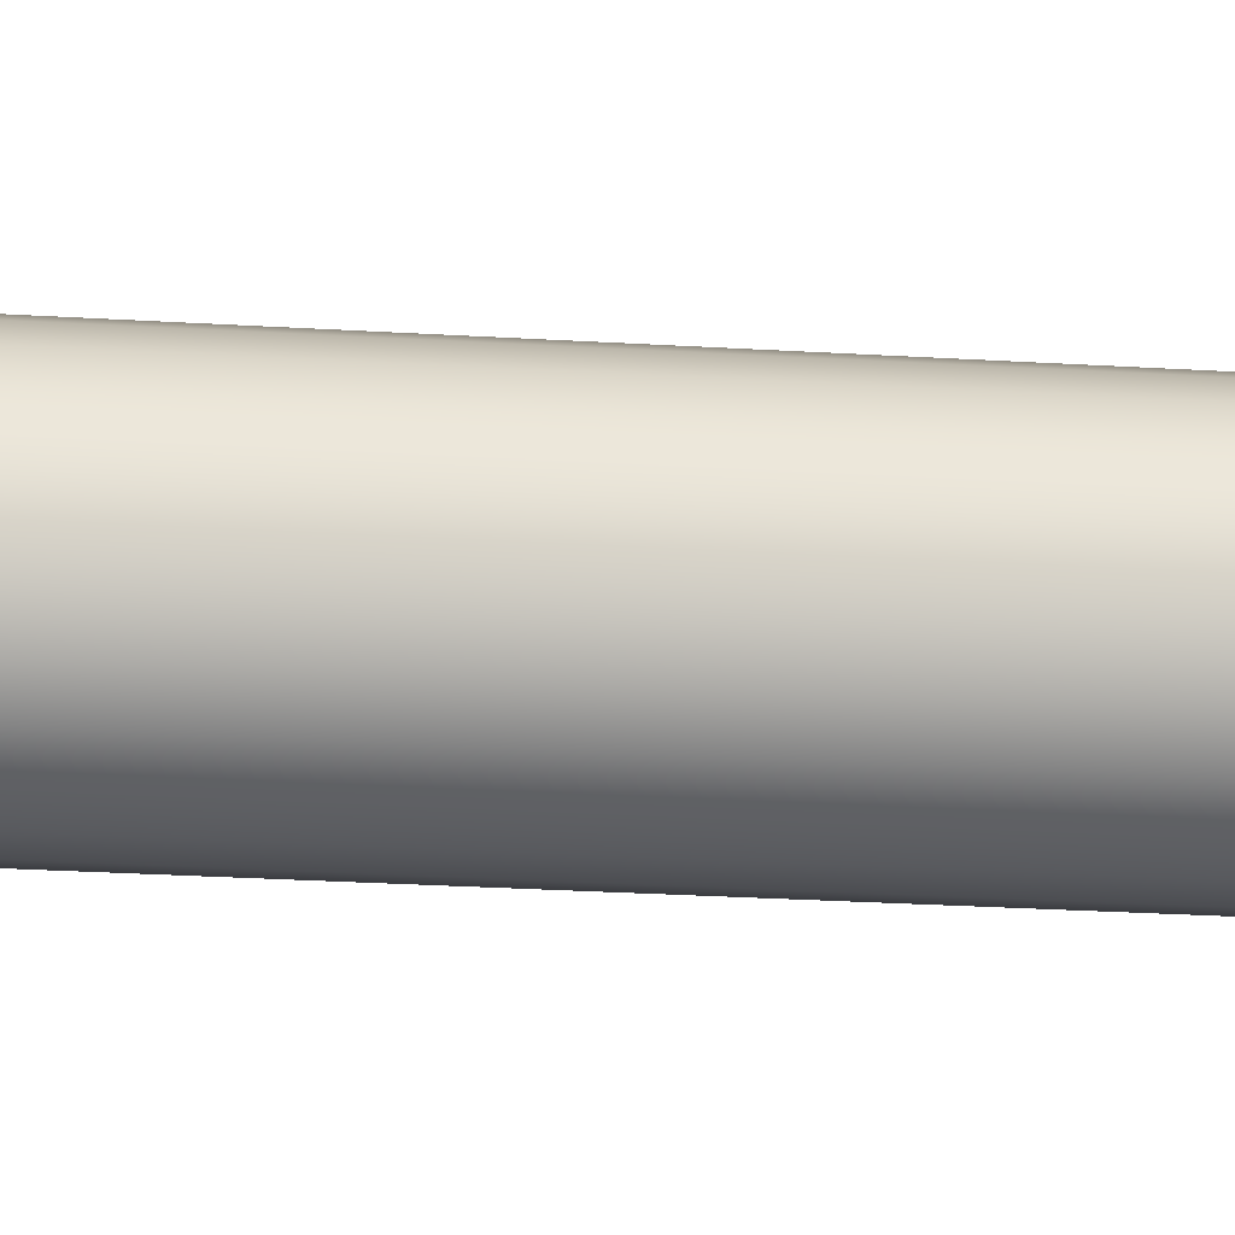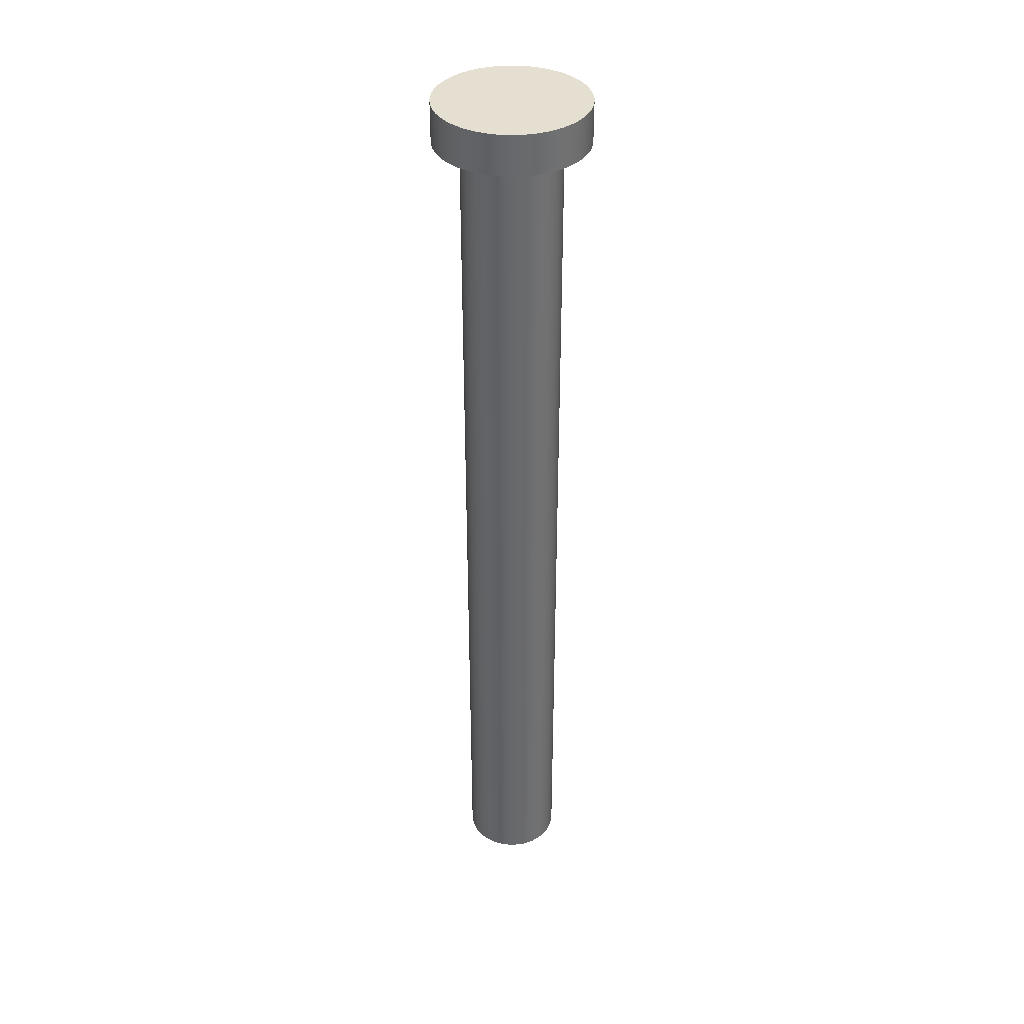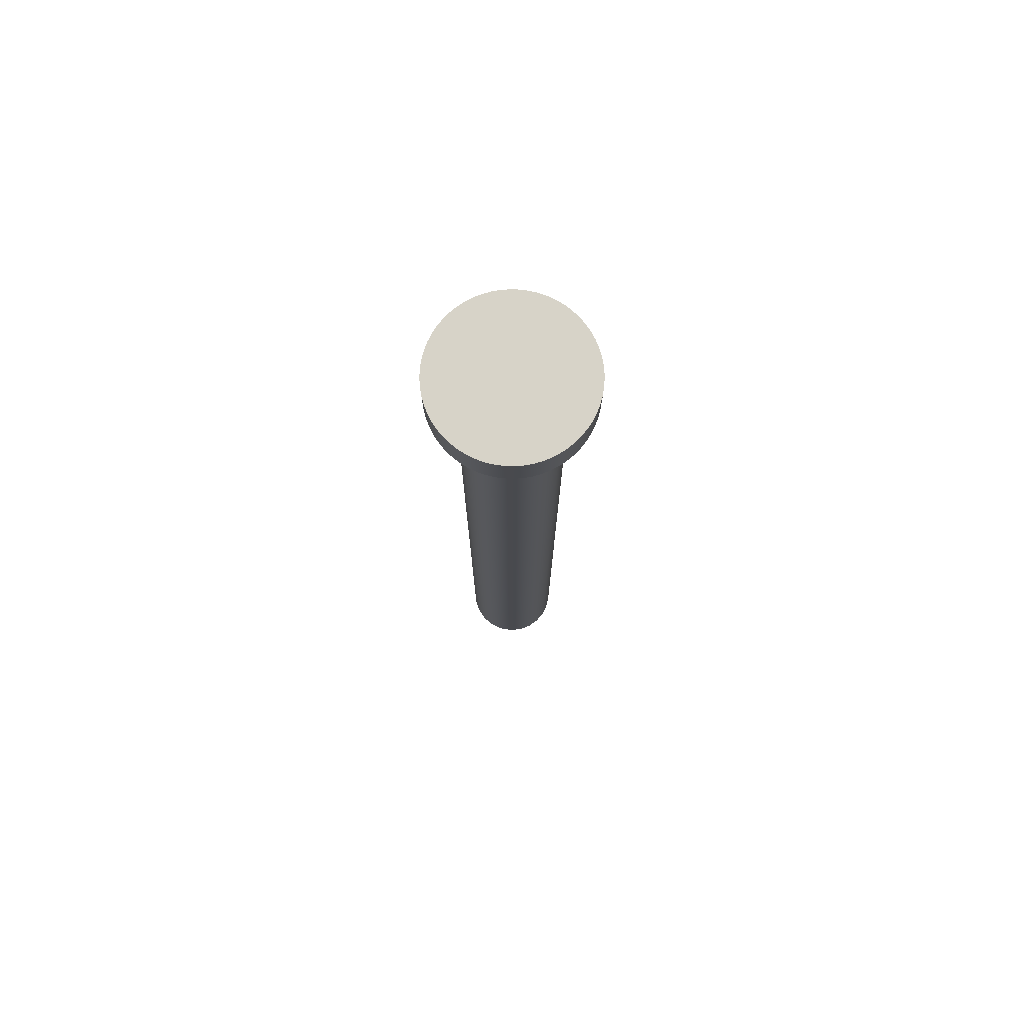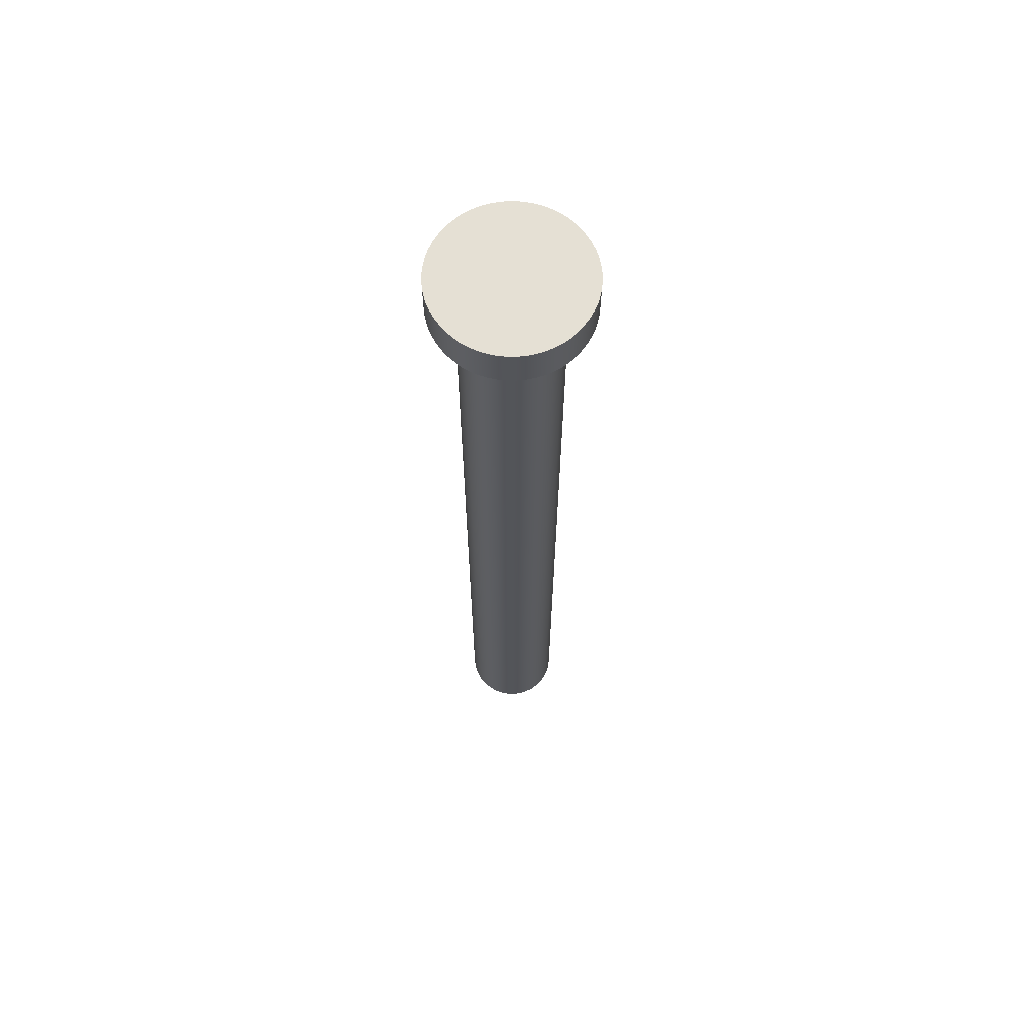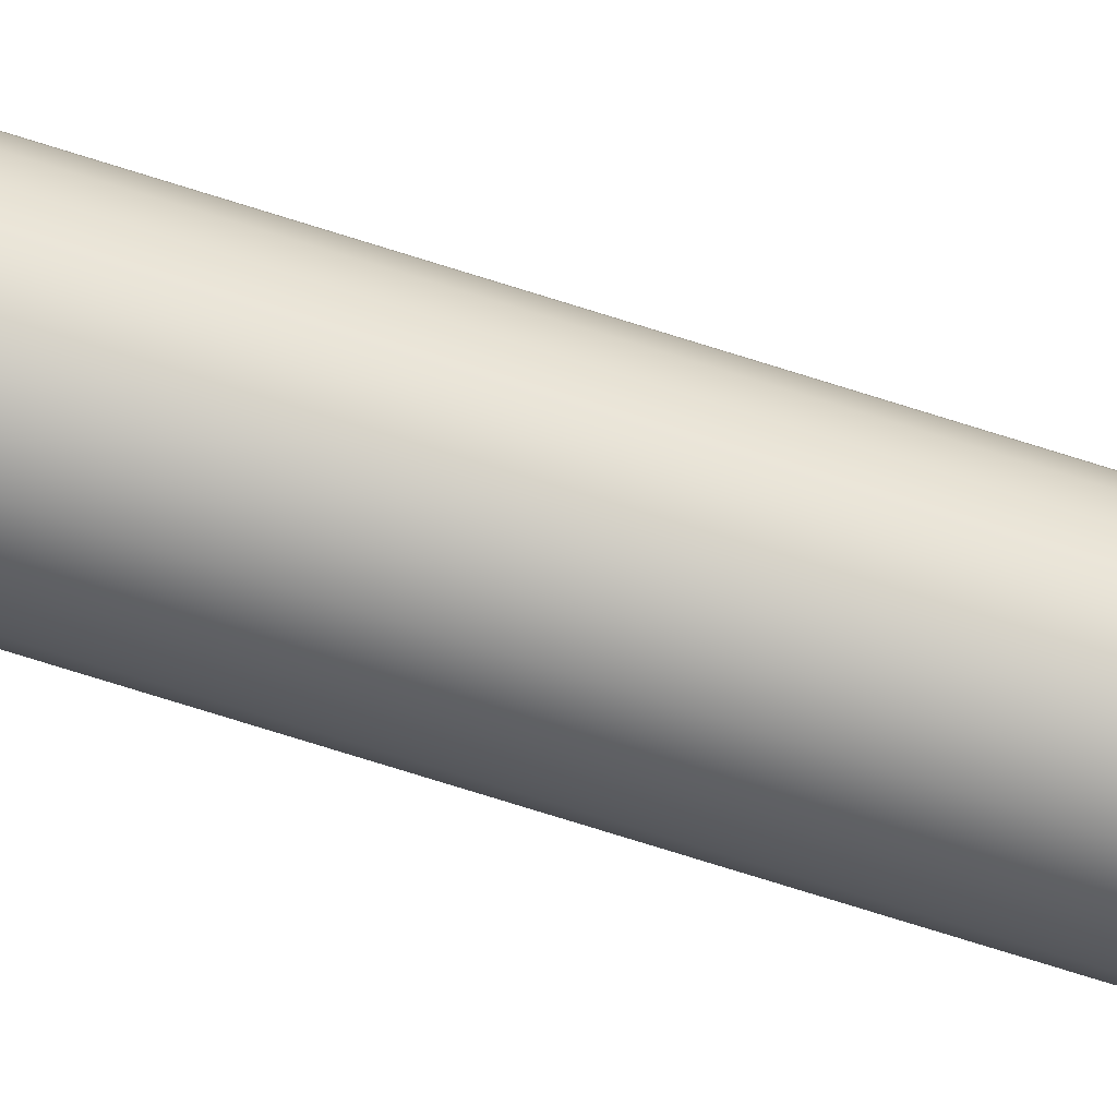
<metadata>
{"format":"obj","ext":"obj","renderer":"f3d","projection":"perspective","resolution":1024,"background":"white","views":[{"elev":-16.1,"azim":81.2,"up":"+Y"},{"elev":37.5,"azim":179.3,"up":"+Z"},{"elev":76.6,"azim":47.4,"up":"+Z"},{"elev":65.8,"azim":-93.0,"up":"+Z"},{"elev":-79.7,"azim":72.9,"up":"+Y"}]}
</metadata>
<code>
v 164 90 18.1
v 164.1 90.25 18.1
v 164.2 90.49 18.1
v 164.3 90.69 18.1
v 164.5 90.84 18.1
v 164.7 90.94 18.1
v 165 90.97 18.1
v 165.3 90.94 18.1
v 165.5 90.84 18.1
v 165.7 90.69 18.1
v 165.8 90.49 18.1
v 165.9 90.25 18.1
v 166 90 18.1
v 165.9 89.75 18.1
v 165.8 89.51 18.1
v 165.7 89.31 18.1
v 165.5 89.16 18.1
v 165.3 89.06 18.1
v 165 89.03 18.1
v 164.7 89.06 18.1
v 164.5 89.16 18.1
v 164.3 89.31 18.1
v 164.2 89.51 18.1
v 164.1 89.75 18.1
v 164 90 0
v 164.1 89.75 0
v 164.2 89.51 0
v 164.3 89.31 0
v 164.5 89.16 0
v 164.7 89.06 0
v 165 89.03 0
v 165.3 89.06 0
v 165.5 89.16 0
v 165.7 89.31 0
v 165.8 89.51 0
v 165.9 89.75 0
v 166 90 0
v 165.9 90.25 0
v 165.8 90.49 0
v 165.7 90.69 0
v 165.5 90.84 0
v 165.3 90.94 0
v 165 90.97 0
v 164.7 90.94 0
v 164.5 90.84 0
v 164.3 90.69 0
v 164.2 90.49 0
v 164.1 90.25 0
v 164 90 0
v 164 90 18.1
v 164 90 18.1
v 164.1 89.75 18.1
v 164.2 89.51 18.1
v 164.3 89.31 18.1
v 164.5 89.16 18.1
v 164.7 89.06 18.1
v 165 89.03 18.1
v 165.3 89.06 18.1
v 165.5 89.16 18.1
v 165.7 89.31 18.1
v 165.8 89.51 18.1
v 165.9 89.75 18.1
v 166 90 18.1
v 165.9 90.25 18.1
v 165.8 90.49 18.1
v 165.7 90.69 18.1
v 165.5 90.84 18.1
v 165.3 90.94 18.1
v 165 90.97 18.1
v 164.7 90.94 18.1
v 164.5 90.84 18.1
v 164.3 90.69 18.1
v 164.2 90.49 18.1
v 164.1 90.25 18.1
v 164 90 0
v 164.1 90.25 0
v 164.2 90.49 0
v 164.3 90.69 0
v 164.5 90.84 0
v 164.7 90.94 0
v 165 90.97 0
v 165.3 90.94 0
v 165.5 90.84 0
v 165.7 90.69 0
v 165.8 90.49 0
v 165.9 90.25 0
v 166 90 0
v 165.9 89.75 0
v 165.8 89.51 0
v 165.7 89.31 0
v 165.5 89.16 0
v 165.3 89.06 0
v 165 89.03 0
v 164.7 89.06 0
v 164.5 89.16 0
v 164.3 89.31 0
v 164.2 89.51 0
v 164.1 89.75 0
v 163.5 90 18.9
v 163.5 90.16 18.9
v 163.5 90.31 18.9
v 163.6 90.46 18.9
v 163.6 90.61 18.9
v 163.7 90.75 18.9
v 163.8 90.88 18.9
v 163.9 91 18.9
v 164 91.11 18.9
v 164.1 91.21 18.9
v 164.2 91.3 18.9
v 164.4 91.37 18.9
v 164.5 91.43 18.9
v 164.7 91.47 18.9
v 164.8 91.49 18.9
v 165 91.5 18.9
v 165.2 91.49 18.9
v 165.3 91.47 18.9
v 165.5 91.43 18.9
v 165.6 91.37 18.9
v 165.8 91.3 18.9
v 165.9 91.21 18.9
v 166 91.11 18.9
v 166.1 91 18.9
v 166.2 90.88 18.9
v 166.3 90.75 18.9
v 166.4 90.61 18.9
v 166.4 90.46 18.9
v 166.5 90.31 18.9
v 166.5 90.16 18.9
v 166.5 90 18.9
v 166.5 89.84 18.9
v 166.5 89.69 18.9
v 166.4 89.54 18.9
v 166.4 89.39 18.9
v 166.3 89.25 18.9
v 166.2 89.12 18.9
v 166.1 89 18.9
v 166 88.89 18.9
v 165.9 88.79 18.9
v 165.8 88.7 18.9
v 165.6 88.63 18.9
v 165.5 88.57 18.9
v 165.3 88.53 18.9
v 165.2 88.51 18.9
v 165 88.5 18.9
v 164.8 88.51 18.9
v 164.7 88.53 18.9
v 164.5 88.57 18.9
v 164.4 88.63 18.9
v 164.2 88.7 18.9
v 164.1 88.79 18.9
v 164 88.89 18.9
v 163.9 89 18.9
v 163.8 89.12 18.9
v 163.7 89.25 18.9
v 163.6 89.39 18.9
v 163.6 89.54 18.9
v 163.5 89.69 18.9
v 163.5 89.84 18.9
v 163.5 90 18.1
v 163.5 89.84 18.1
v 163.5 89.69 18.1
v 163.6 89.54 18.1
v 163.6 89.39 18.1
v 163.7 89.25 18.1
v 163.8 89.12 18.1
v 163.9 89 18.1
v 164 88.89 18.1
v 164.1 88.79 18.1
v 164.2 88.7 18.1
v 164.4 88.63 18.1
v 164.5 88.57 18.1
v 164.7 88.53 18.1
v 164.8 88.51 18.1
v 165 88.5 18.1
v 165.2 88.51 18.1
v 165.3 88.53 18.1
v 165.5 88.57 18.1
v 165.6 88.63 18.1
v 165.8 88.7 18.1
v 165.9 88.79 18.1
v 166 88.89 18.1
v 166.1 89 18.1
v 166.2 89.12 18.1
v 166.3 89.25 18.1
v 166.4 89.39 18.1
v 166.4 89.54 18.1
v 166.5 89.69 18.1
v 166.5 89.84 18.1
v 166.5 90 18.1
v 166.5 90.16 18.1
v 166.5 90.31 18.1
v 166.4 90.46 18.1
v 166.4 90.61 18.1
v 166.3 90.75 18.1
v 166.2 90.88 18.1
v 166.1 91 18.1
v 166 91.11 18.1
v 165.9 91.21 18.1
v 165.8 91.3 18.1
v 165.6 91.37 18.1
v 165.5 91.43 18.1
v 165.3 91.47 18.1
v 165.2 91.49 18.1
v 165 91.5 18.1
v 164.8 91.49 18.1
v 164.7 91.47 18.1
v 164.5 91.43 18.1
v 164.4 91.37 18.1
v 164.2 91.3 18.1
v 164.1 91.21 18.1
v 164 91.11 18.1
v 163.9 91 18.1
v 163.8 90.88 18.1
v 163.7 90.75 18.1
v 163.6 90.61 18.1
v 163.6 90.46 18.1
v 163.5 90.31 18.1
v 163.5 90.16 18.1
v 163.5 90 18.1
v 163.5 90 18.9
v 163.5 90 18.9
v 163.5 89.84 18.9
v 163.5 89.69 18.9
v 163.6 89.54 18.9
v 163.6 89.39 18.9
v 163.7 89.25 18.9
v 163.8 89.12 18.9
v 163.9 89 18.9
v 164 88.89 18.9
v 164.1 88.79 18.9
v 164.2 88.7 18.9
v 164.4 88.63 18.9
v 164.5 88.57 18.9
v 164.7 88.53 18.9
v 164.8 88.51 18.9
v 165 88.5 18.9
v 165.2 88.51 18.9
v 165.3 88.53 18.9
v 165.5 88.57 18.9
v 165.6 88.63 18.9
v 165.8 88.7 18.9
v 165.9 88.79 18.9
v 166 88.89 18.9
v 166.1 89 18.9
v 166.2 89.12 18.9
v 166.3 89.25 18.9
v 166.4 89.39 18.9
v 166.4 89.54 18.9
v 166.5 89.69 18.9
v 166.5 89.84 18.9
v 166.5 90 18.9
v 166.5 90.16 18.9
v 166.5 90.31 18.9
v 166.4 90.46 18.9
v 166.4 90.61 18.9
v 166.3 90.75 18.9
v 166.2 90.88 18.9
v 166.1 91 18.9
v 166 91.11 18.9
v 165.9 91.21 18.9
v 165.8 91.3 18.9
v 165.6 91.37 18.9
v 165.5 91.43 18.9
v 165.3 91.47 18.9
v 165.2 91.49 18.9
v 165 91.5 18.9
v 164.8 91.49 18.9
v 164.7 91.47 18.9
v 164.5 91.43 18.9
v 164.4 91.37 18.9
v 164.2 91.3 18.9
v 164.1 91.21 18.9
v 164 91.11 18.9
v 163.9 91 18.9
v 163.8 90.88 18.9
v 163.7 90.75 18.9
v 163.6 90.61 18.9
v 163.6 90.46 18.9
v 163.5 90.31 18.9
v 163.5 90.16 18.9
v 163.5 90 18.1
v 163.5 90.16 18.1
v 163.5 90.31 18.1
v 163.6 90.46 18.1
v 163.6 90.61 18.1
v 163.7 90.75 18.1
v 163.8 90.88 18.1
v 163.9 91 18.1
v 164 91.11 18.1
v 164.1 91.21 18.1
v 164.2 91.3 18.1
v 164.4 91.37 18.1
v 164.5 91.43 18.1
v 164.7 91.47 18.1
v 164.8 91.49 18.1
v 165 91.5 18.1
v 165.2 91.49 18.1
v 165.3 91.47 18.1
v 165.5 91.43 18.1
v 165.6 91.37 18.1
v 165.8 91.3 18.1
v 165.9 91.21 18.1
v 166 91.11 18.1
v 166.1 91 18.1
v 166.2 90.88 18.1
v 166.3 90.75 18.1
v 166.4 90.61 18.1
v 166.4 90.46 18.1
v 166.5 90.31 18.1
v 166.5 90.16 18.1
v 166.5 90 18.1
v 166.5 89.84 18.1
v 166.5 89.69 18.1
v 166.4 89.54 18.1
v 166.4 89.39 18.1
v 166.3 89.25 18.1
v 166.2 89.12 18.1
v 166.1 89 18.1
v 166 88.89 18.1
v 165.9 88.79 18.1
v 165.8 88.7 18.1
v 165.6 88.63 18.1
v 165.5 88.57 18.1
v 165.3 88.53 18.1
v 165.2 88.51 18.1
v 165 88.5 18.1
v 164.8 88.51 18.1
v 164.7 88.53 18.1
v 164.5 88.57 18.1
v 164.4 88.63 18.1
v 164.2 88.7 18.1
v 164.1 88.79 18.1
v 164 88.89 18.1
v 163.9 89 18.1
v 163.8 89.12 18.1
v 163.7 89.25 18.1
v 163.6 89.39 18.1
v 163.6 89.54 18.1
v 163.5 89.69 18.1
v 163.5 89.84 18.1
g 87d64d22-e2d5-11ea-981c-54bf646e7e1f
f 2 48 1
f 1 48 49
f 50 25 24
f 24 25 26
f 24 26 23
f 23 26 27
f 23 27 22
f 22 27 28
f 22 28 21
f 21 28 29
f 21 29 20
f 20 29 30
f 20 30 19
f 19 30 31
f 19 31 18
f 18 31 32
f 18 32 17
f 17 32 33
f 17 33 16
f 16 33 34
f 16 34 15
f 15 34 35
f 15 35 14
f 14 35 36
f 14 36 13
f 13 36 37
f 13 37 12
f 12 37 38
f 12 38 11
f 11 38 39
f 11 39 10
f 10 39 40
f 10 40 9
f 9 40 41
f 9 41 8
f 8 41 42
f 8 42 7
f 7 42 43
f 7 43 6
f 6 43 44
f 6 44 5
f 5 44 45
f 5 45 4
f 4 45 46
f 4 46 3
f 3 46 47
f 3 47 2
f 2 47 48
g 87d6c2a4-e2d5-11ea-afb9-54bf646e7e1f
f 52 62 51
f 51 62 63
f 51 63 74
f 74 63 64
f 74 64 73
f 73 64 65
f 73 65 72
f 72 65 66
f 72 66 71
f 71 66 67
f 71 67 70
f 70 67 68
f 70 68 69
f 62 52 61
f 61 52 53
f 61 53 60
f 60 53 54
f 60 54 59
f 59 54 55
f 59 55 58
f 58 55 56
f 58 56 57
g 87d710dc-e2d5-11ea-a8e9-54bf646e7e1f
f 76 86 75
f 75 86 87
f 75 87 98
f 98 87 88
f 98 88 97
f 97 88 89
f 97 89 96
f 96 89 90
f 96 90 95
f 95 90 91
f 95 91 94
f 94 91 92
f 94 92 93
f 86 76 85
f 85 76 77
f 85 77 84
f 84 77 78
f 84 78 83
f 83 78 79
f 83 79 82
f 82 79 80
f 82 80 81
g 882cc0f4-e2d5-11ea-9284-54bf646e7e1f
f 100 218 99
f 99 218 219
f 220 159 158
f 158 159 160
f 158 160 157
f 157 160 161
f 157 161 156
f 156 161 162
f 156 162 155
f 155 162 163
f 155 163 154
f 154 163 164
f 154 164 153
f 153 164 165
f 153 165 152
f 152 165 166
f 152 166 151
f 151 166 167
f 151 167 150
f 150 167 168
f 150 168 149
f 149 168 169
f 149 169 148
f 148 169 170
f 148 170 147
f 147 170 171
f 147 171 146
f 146 171 172
f 146 172 145
f 145 172 173
f 145 173 144
f 144 173 174
f 144 174 143
f 143 174 175
f 143 175 142
f 142 175 176
f 142 176 141
f 141 176 177
f 141 177 140
f 140 177 178
f 140 178 139
f 139 178 179
f 139 179 138
f 138 179 180
f 138 180 137
f 137 180 181
f 137 181 136
f 136 181 182
f 136 182 135
f 135 182 183
f 135 183 134
f 134 183 184
f 134 184 133
f 133 184 185
f 133 185 132
f 132 185 186
f 132 186 131
f 131 186 187
f 131 187 130
f 130 187 188
f 130 188 129
f 129 188 189
f 129 189 128
f 128 189 190
f 128 190 127
f 127 190 191
f 127 191 126
f 126 191 192
f 126 192 125
f 125 192 193
f 125 193 124
f 124 193 194
f 124 194 123
f 123 194 195
f 123 195 122
f 122 195 196
f 122 196 121
f 121 196 197
f 121 197 120
f 120 197 198
f 120 198 119
f 119 198 199
f 119 199 118
f 118 199 200
f 118 200 117
f 117 200 201
f 117 201 116
f 116 201 202
f 116 202 115
f 115 202 203
f 115 203 114
f 114 203 204
f 114 204 113
f 113 204 205
f 113 205 112
f 112 205 206
f 112 206 111
f 111 206 207
f 111 207 110
f 110 207 208
f 110 208 109
f 109 208 209
f 109 209 108
f 108 209 210
f 108 210 107
f 107 210 211
f 107 211 106
f 106 211 212
f 106 212 105
f 105 212 213
f 105 213 104
f 104 213 214
f 104 214 103
f 103 214 215
f 103 215 102
f 102 215 216
f 102 216 101
f 101 216 217
f 101 217 100
f 100 217 218
g 882d3658-e2d5-11ea-84bb-54bf646e7e1f
f 222 250 221
f 221 250 251
f 221 251 280
f 280 251 252
f 280 252 279
f 279 252 253
f 279 253 278
f 278 253 254
f 278 254 277
f 277 254 255
f 277 255 276
f 276 255 256
f 276 256 275
f 275 256 257
f 275 257 274
f 274 257 258
f 274 258 273
f 273 258 259
f 273 259 272
f 272 259 260
f 272 260 271
f 271 260 261
f 271 261 270
f 270 261 262
f 270 262 269
f 269 262 263
f 269 263 268
f 268 263 264
f 268 264 267
f 267 264 265
f 267 265 266
f 250 222 249
f 249 222 223
f 249 223 248
f 248 223 224
f 248 224 247
f 247 224 225
f 247 225 246
f 246 225 226
f 246 226 245
f 245 226 227
f 245 227 244
f 244 227 228
f 244 228 243
f 243 228 229
f 243 229 242
f 242 229 230
f 242 230 241
f 241 230 231
f 241 231 240
f 240 231 232
f 240 232 239
f 239 232 233
f 239 233 238
f 238 233 234
f 238 234 237
f 237 234 235
f 237 235 236
g 882dabd8-e2d5-11ea-8717-54bf646e7e1f
f 282 310 281
f 281 310 311
f 281 311 340
f 340 311 312
f 340 312 339
f 339 312 313
f 339 313 338
f 338 313 314
f 338 314 337
f 337 314 315
f 337 315 336
f 336 315 316
f 336 316 335
f 335 316 317
f 335 317 334
f 334 317 318
f 334 318 333
f 333 318 319
f 333 319 332
f 332 319 320
f 332 320 331
f 331 320 321
f 331 321 330
f 330 321 322
f 330 322 329
f 329 322 323
f 329 323 328
f 328 323 324
f 328 324 327
f 327 324 325
f 327 325 326
f 310 282 309
f 309 282 283
f 309 283 308
f 308 283 284
f 308 284 307
f 307 284 285
f 307 285 306
f 306 285 286
f 306 286 305
f 305 286 287
f 305 287 304
f 304 287 288
f 304 288 303
f 303 288 289
f 303 289 302
f 302 289 290
f 302 290 301
f 301 290 291
f 301 291 300
f 300 291 292
f 300 292 299
f 299 292 293
f 299 293 298
f 298 293 294
f 298 294 297
f 297 294 295
f 297 295 296

</code>
